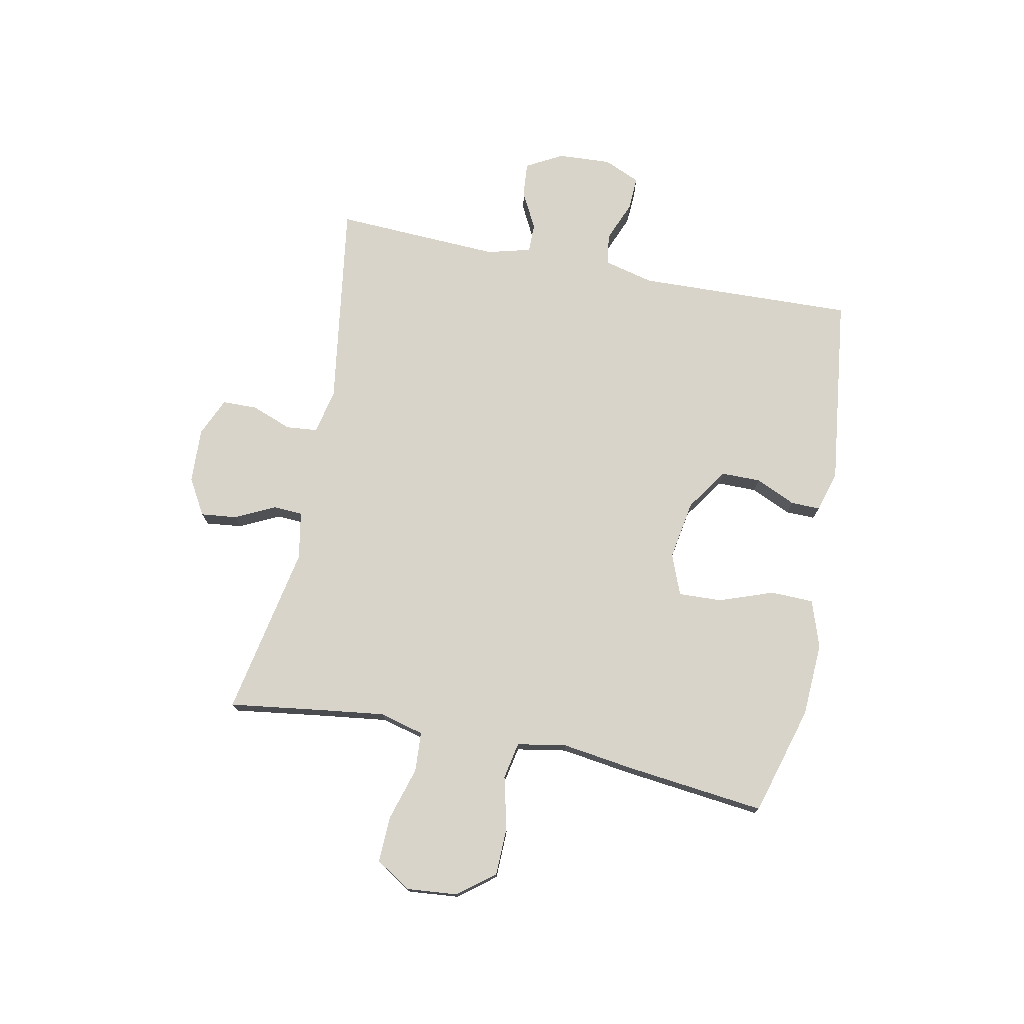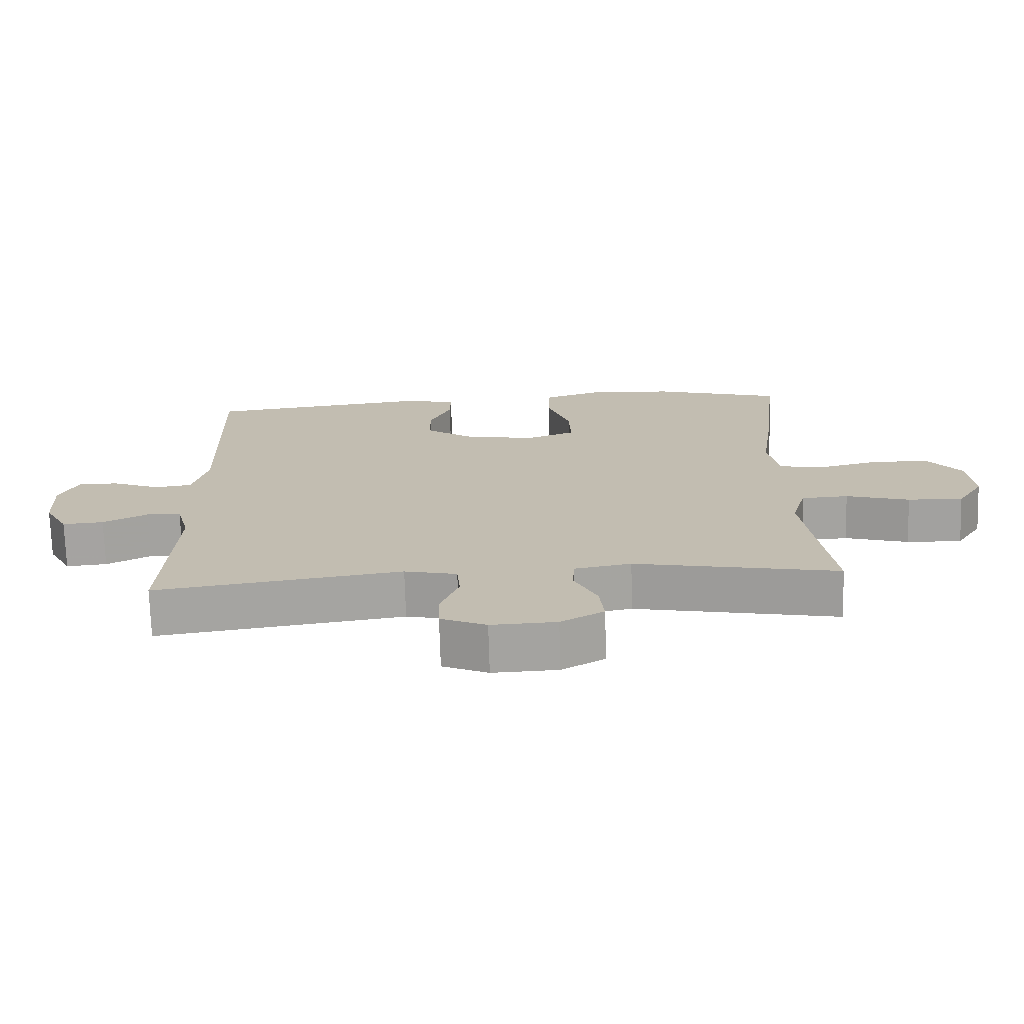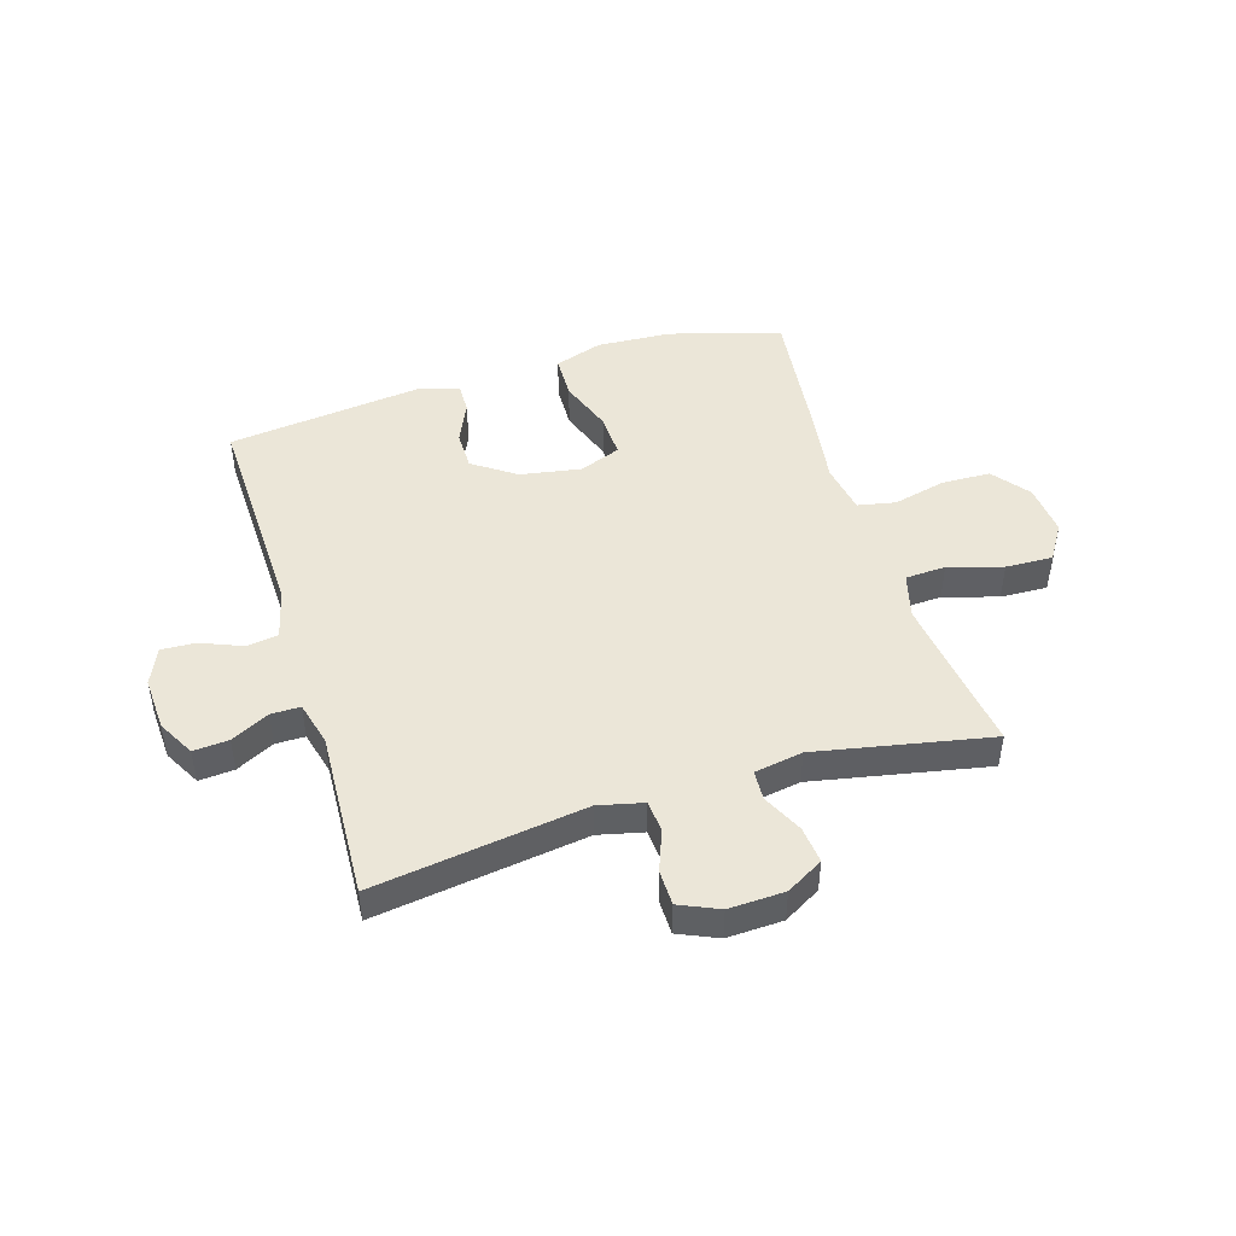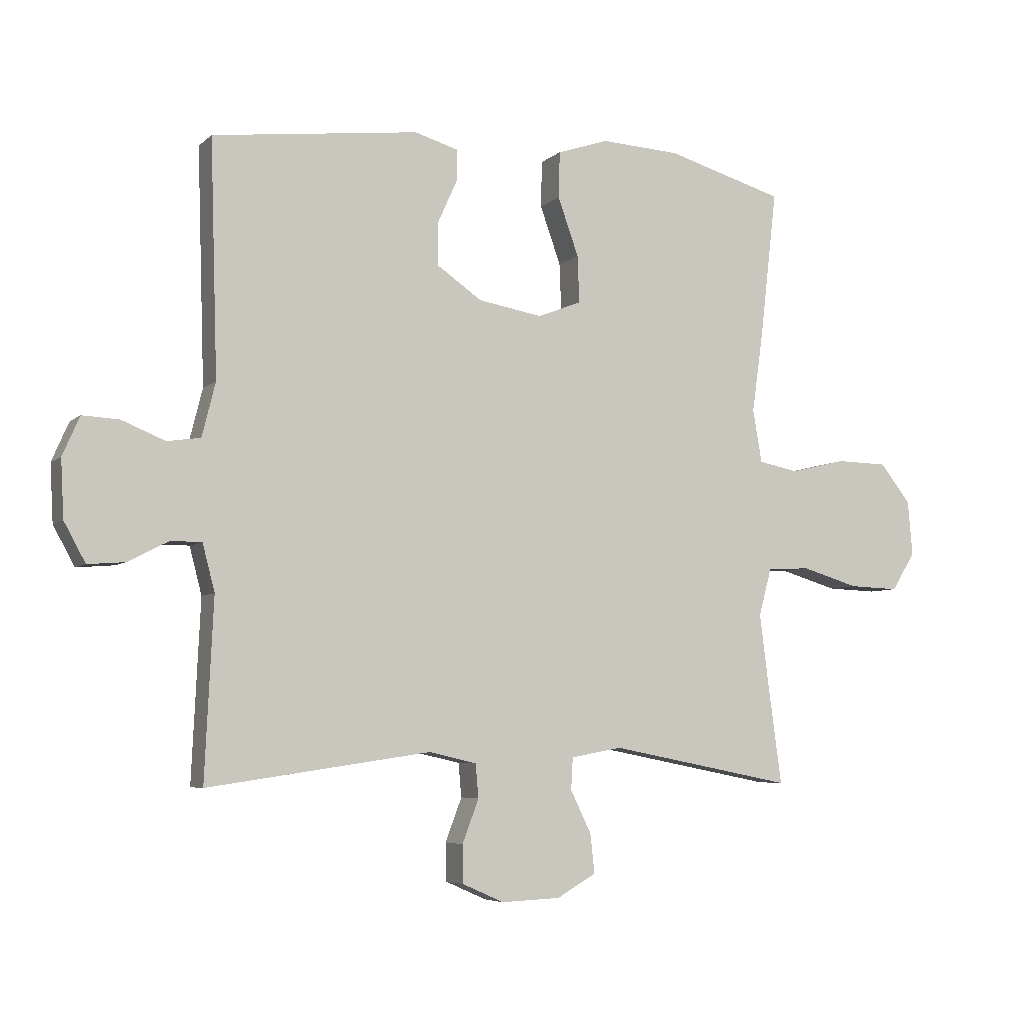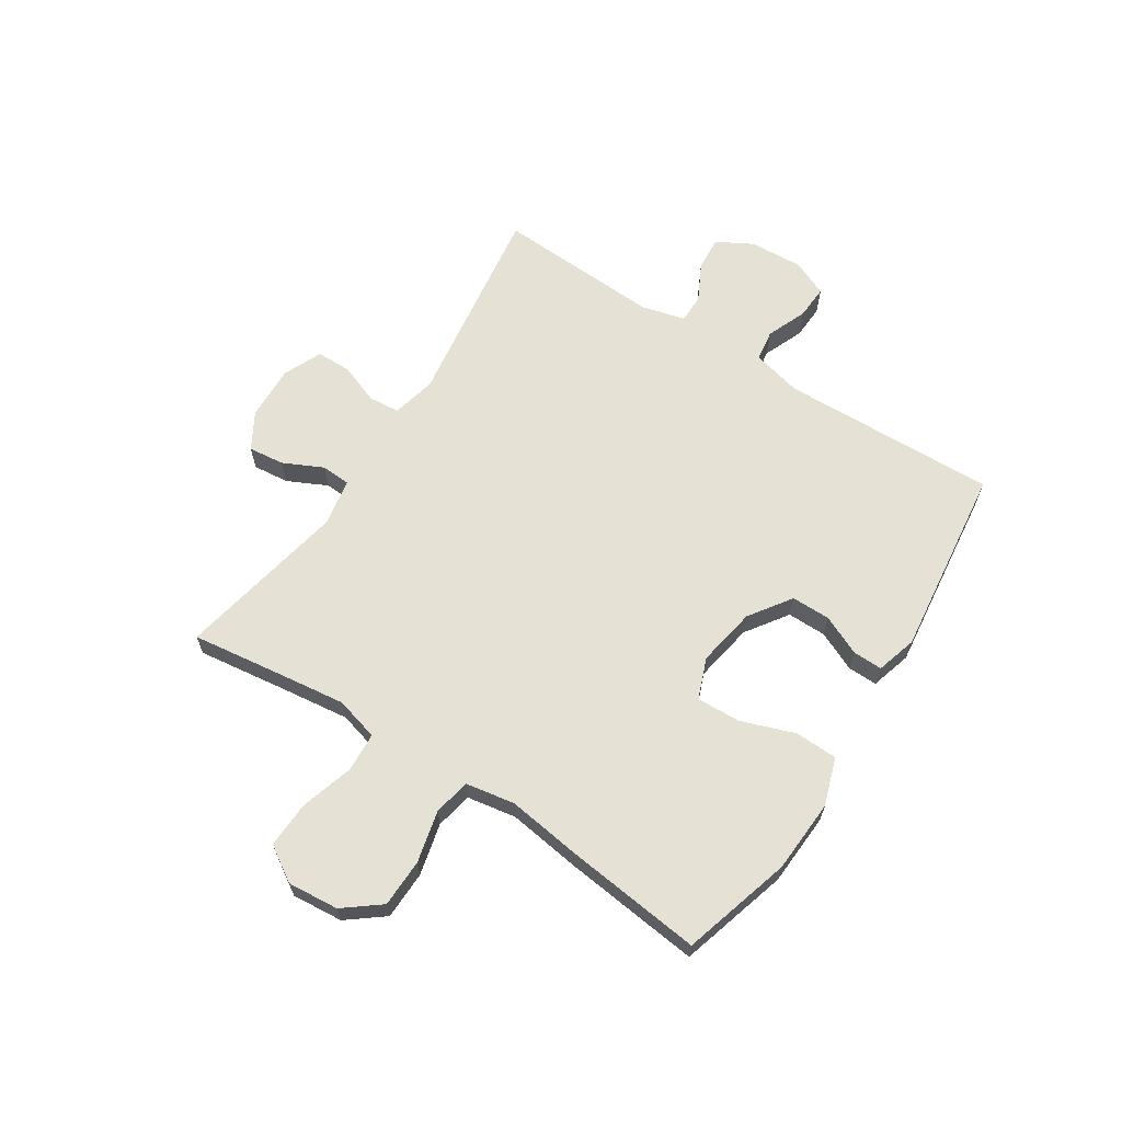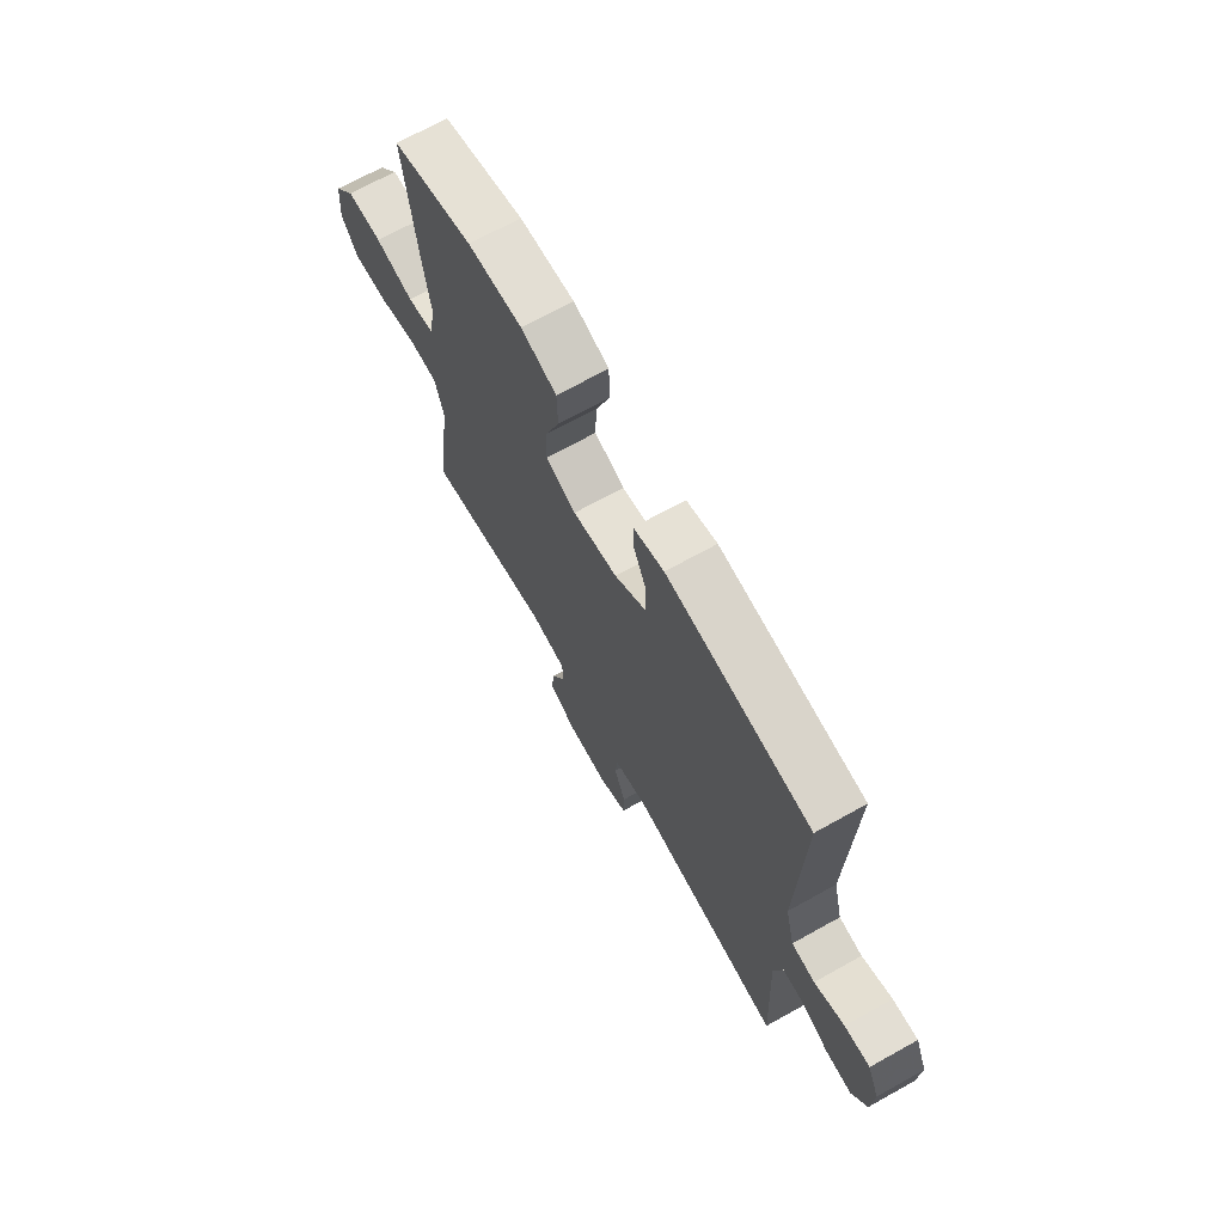
<metadata>
{"format":"obj","ext":"obj","renderer":"f3d","projection":"perspective","resolution":1024,"background":"white","views":[{"elev":75.2,"azim":-78.8,"up":"+Y"},{"elev":-72.6,"azim":-178.3,"up":"+Z"},{"elev":46.4,"azim":163.0,"up":"+Y"},{"elev":-5.6,"azim":156.0,"up":"+Z"},{"elev":64.5,"azim":-57.1,"up":"+Y"},{"elev":69.3,"azim":60.9,"up":"+Z"}]}
</metadata>
<code>
v -0.5 0.07 -0.5
v -0.478 0.07 -0.337
v -0.463 0.07 -0.219
v -0.484 0.07 -0.142
v -0.554 0.07 -0.138
v -0.648 0.07 -0.166
v -0.73 0.07 -0.169
v -0.769 0.07 -0.107
v -0.761 0.07 -0.017
v -0.711 0.07 0.047
v -0.626 0.07 0.049
v -0.534 0.07 0.027
v -0.469 0.07 0.04
v -0.454 0.07 0.127
v -0.472 0.07 0.255
v -0.5 0.07 0.5
v -0.307 0.07 0.556
v -0.177 0.07 0.563
v -0.093 0.07 0.535
v -0.091 0.07 0.459
v -0.125 0.07 0.364
v -0.128 0.07 0.287
v -0.056 0.07 0.259
v 0.049 0.07 0.277
v 0.123 0.07 0.328
v 0.123 0.07 0.397
v 0.091 0.07 0.468
v 0.09 0.07 0.52
v 0.162 0.07 0.541
v 0.5 0.07 0.5
v 0.488 0.07 0.117
v 0.51 0.07 0.029
v 0.565 0.07 0.021
v 0.636 0.07 0.05
v 0.696 0.07 0.053
v 0.724 0.07 -0.011
v 0.719 0.07 -0.105
v 0.684 0.07 -0.169
v 0.623 0.07 -0.164
v 0.557 0.07 -0.13
v 0.506 0.07 -0.13
v 0.486 0.07 -0.207
v 0.5 0.07 -0.5
v 0.134 0.07 -0.447
v 0.056 0.07 -0.465
v 0.051 0.07 -0.52
v 0.078 0.07 -0.591
v 0.077 0.07 -0.653
v 0.009 0.07 -0.683
v -0.088 0.07 -0.679
v -0.152 0.07 -0.642
v -0.145 0.07 -0.578
v -0.111 0.07 -0.508
v -0.114 0.07 -0.456
v -0.198 0.07 -0.441
v -0.5 0 -0.5
v -0.478 0 -0.337
v -0.463 0 -0.219
v -0.484 0 -0.142
v -0.554 0 -0.138
v -0.648 0 -0.166
v -0.73 0 -0.169
v -0.769 0 -0.107
v -0.761 0 -0.017
v -0.711 0 0.047
v -0.626 0 0.049
v -0.534 0 0.027
v -0.469 0 0.04
v -0.454 0 0.127
v -0.472 0 0.255
v -0.5 0 0.5
v -0.307 0 0.556
v -0.177 0 0.563
v -0.093 0 0.535
v -0.091 0 0.459
v -0.125 0 0.364
v -0.128 0 0.287
v -0.056 0 0.259
v 0.049 0 0.277
v 0.123 0 0.328
v 0.123 0 0.397
v 0.091 0 0.468
v 0.09 0 0.52
v 0.162 0 0.541
v 0.5 0 0.5
v 0.488 0 0.117
v 0.51 0 0.029
v 0.565 0 0.021
v 0.636 0 0.05
v 0.696 0 0.053
v 0.724 0 -0.011
v 0.719 0 -0.105
v 0.684 0 -0.169
v 0.623 0 -0.164
v 0.557 0 -0.13
v 0.506 0 -0.13
v 0.486 0 -0.207
v 0.5 0 -0.5
v 0.134 0 -0.447
v 0.056 0 -0.465
v 0.051 0 -0.52
v 0.078 0 -0.591
v 0.077 0 -0.653
v 0.009 0 -0.683
v -0.088 0 -0.679
v -0.152 0 -0.642
v -0.145 0 -0.578
v -0.111 0 -0.508
v -0.114 0 -0.456
v -0.198 0 -0.441
f 51 52 53
f 50 51 53
f 49 50 53
f 48 49 53
f 47 48 53
f 46 47 53
f 45 46 53 54
f 44 45 54 55
f 42 43 44
f 41 42 44 55
f 38 39 40
f 37 38 40
f 36 37 40
f 35 36 40
f 34 35 40
f 33 34 40
f 32 33 40 41
f 55 1 2
f 41 55 2
f 32 41 2
f 31 32 2
f 29 30 31
f 28 29 31
f 27 28 31
f 26 27 31
f 19 20 21
f 18 19 21
f 17 18 21
f 16 17 21
f 15 16 21
f 14 15 21
f 13 14 21 22
f 10 11 12
f 9 10 12
f 8 9 12
f 7 8 12
f 6 7 12
f 5 6 12
f 4 5 12 13
f 13 22 23
f 4 13 23
f 3 4 23
f 25 26 31
f 31 2 3
f 25 31 3
f 24 25 3
f 3 23 24
f 108 107 106
f 108 106 105
f 108 105 104
f 108 104 103
f 108 103 102
f 108 102 101
f 109 108 101 100
f 110 109 100 99
f 99 98 97
f 110 99 97 96
f 95 94 93
f 95 93 92
f 95 92 91
f 95 91 90
f 95 90 89
f 95 89 88
f 96 95 88 87
f 57 56 110
f 57 110 96
f 57 96 87
f 57 87 86
f 86 85 84
f 86 84 83
f 86 83 82
f 86 82 81
f 76 75 74
f 76 74 73
f 76 73 72
f 76 72 71
f 76 71 70
f 76 70 69
f 77 76 69 68
f 67 66 65
f 67 65 64
f 67 64 63
f 67 63 62
f 67 62 61
f 67 61 60
f 68 67 60 59
f 78 77 68
f 78 68 59
f 78 59 58
f 86 81 80
f 58 57 86
f 58 86 80
f 58 80 79
f 79 78 58
f 1 56 57 2
f 2 57 58 3
f 3 58 59 4
f 4 59 60 5
f 5 60 61 6
f 6 61 62 7
f 7 62 63 8
f 8 63 64 9
f 9 64 65 10
f 10 65 66 11
f 11 66 67 12
f 12 67 68 13
f 13 68 69 14
f 14 69 70 15
f 15 70 71 16
f 16 71 72 17
f 17 72 73 18
f 18 73 74 19
f 19 74 75 20
f 20 75 76 21
f 21 76 77 22
f 22 77 78 23
f 23 78 79 24
f 24 79 80 25
f 25 80 81 26
f 26 81 82 27
f 27 82 83 28
f 28 83 84 29
f 29 84 85 30
f 30 85 86 31
f 31 86 87 32
f 32 87 88 33
f 33 88 89 34
f 34 89 90 35
f 35 90 91 36
f 36 91 92 37
f 37 92 93 38
f 38 93 94 39
f 39 94 95 40
f 40 95 96 41
f 41 96 97 42
f 42 97 98 43
f 43 98 99 44
f 44 99 100 45
f 45 100 101 46
f 46 101 102 47
f 47 102 103 48
f 48 103 104 49
f 49 104 105 50
f 50 105 106 51
f 51 106 107 52
f 52 107 108 53
f 53 108 109 54
f 54 109 110 55
f 55 110 56 1

</code>
